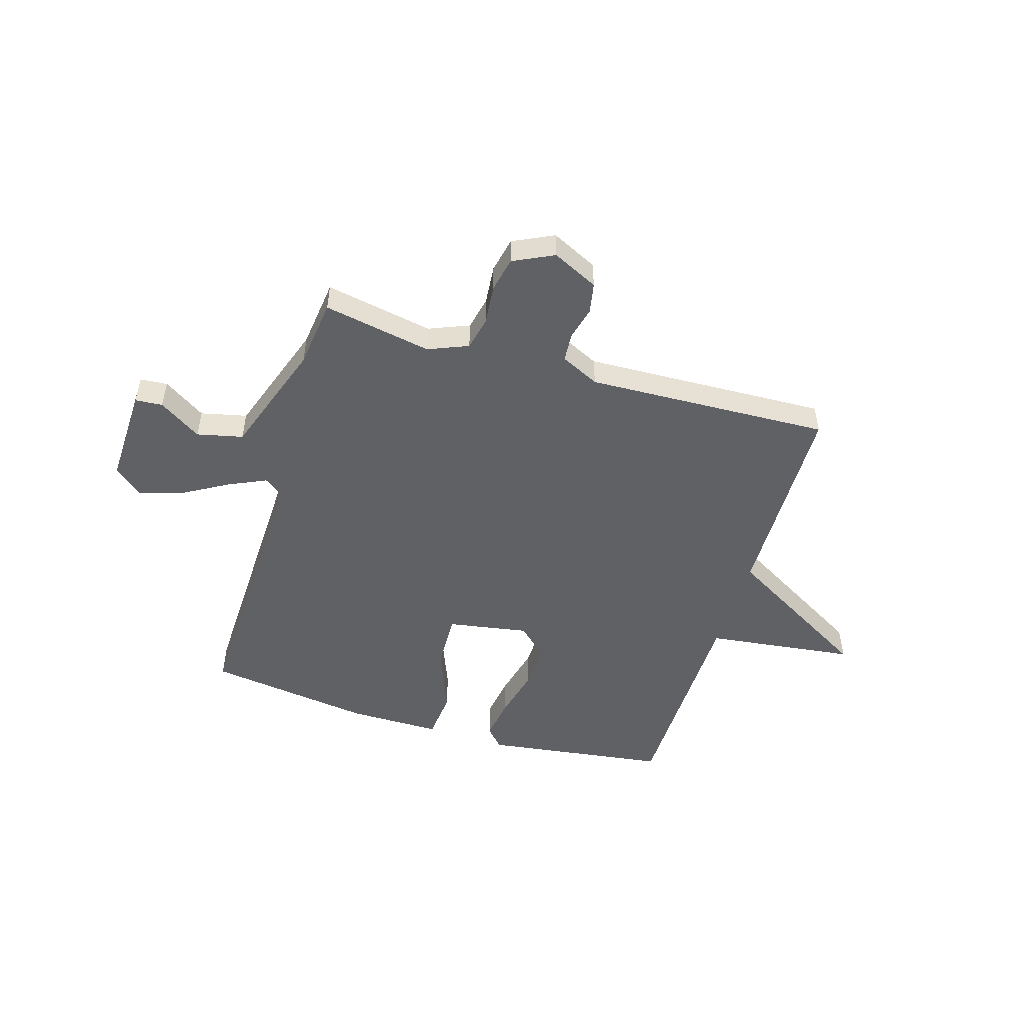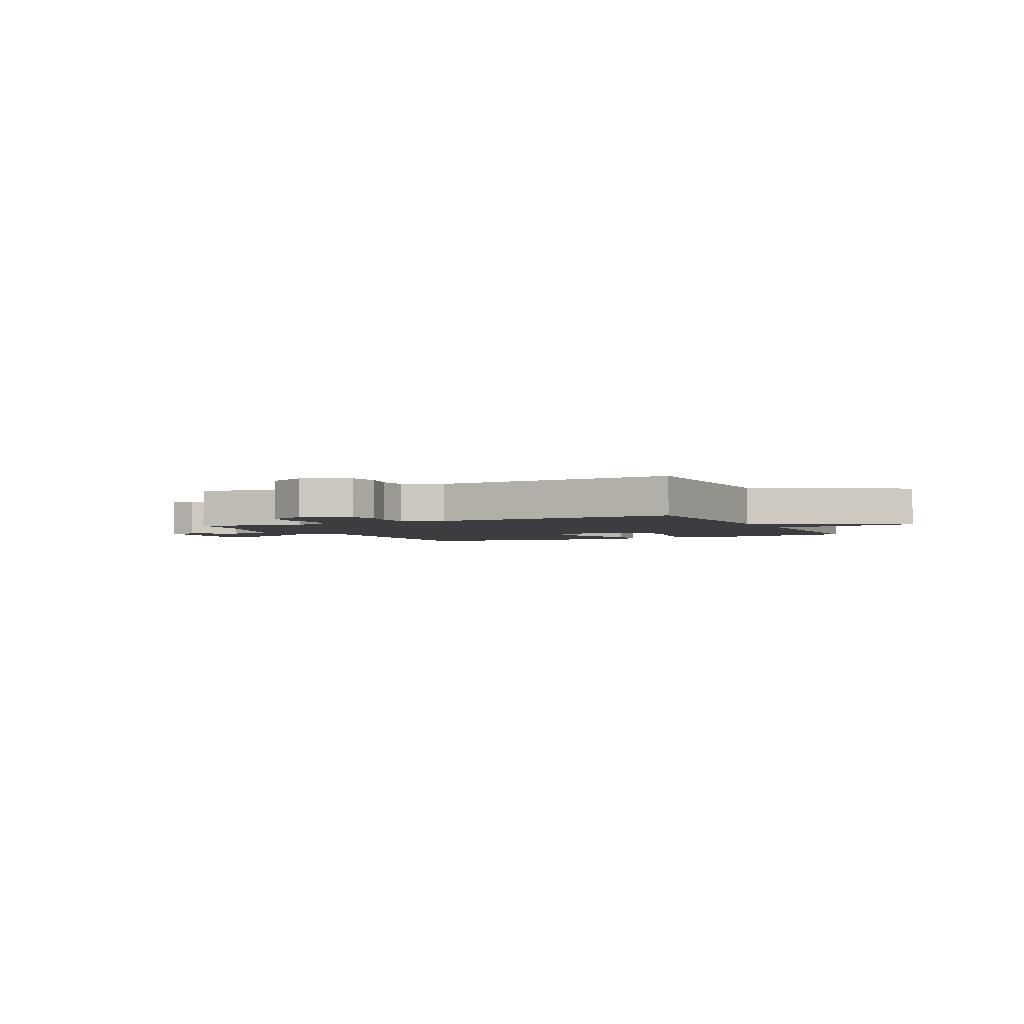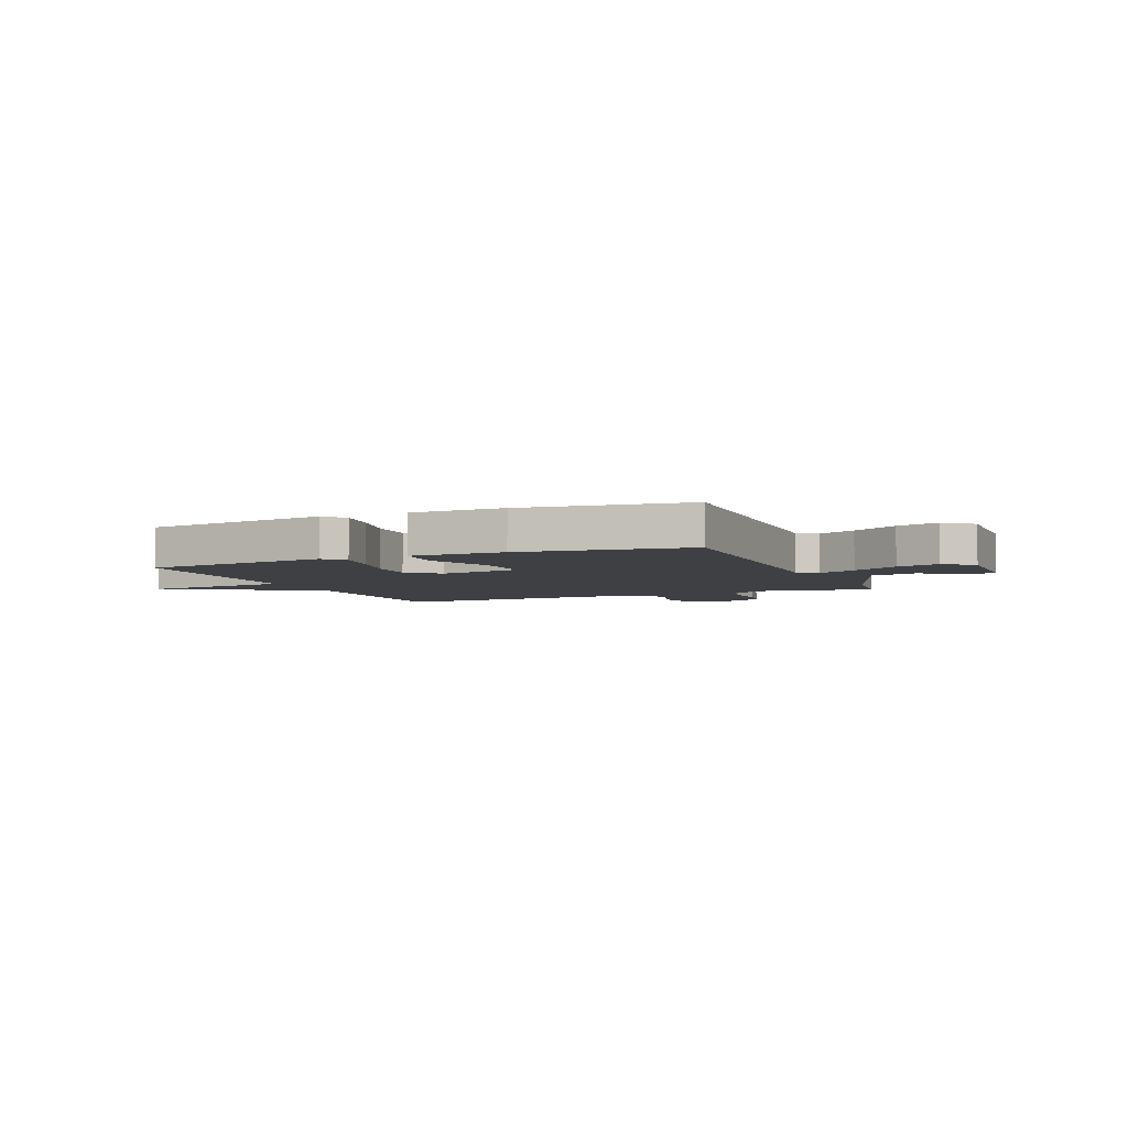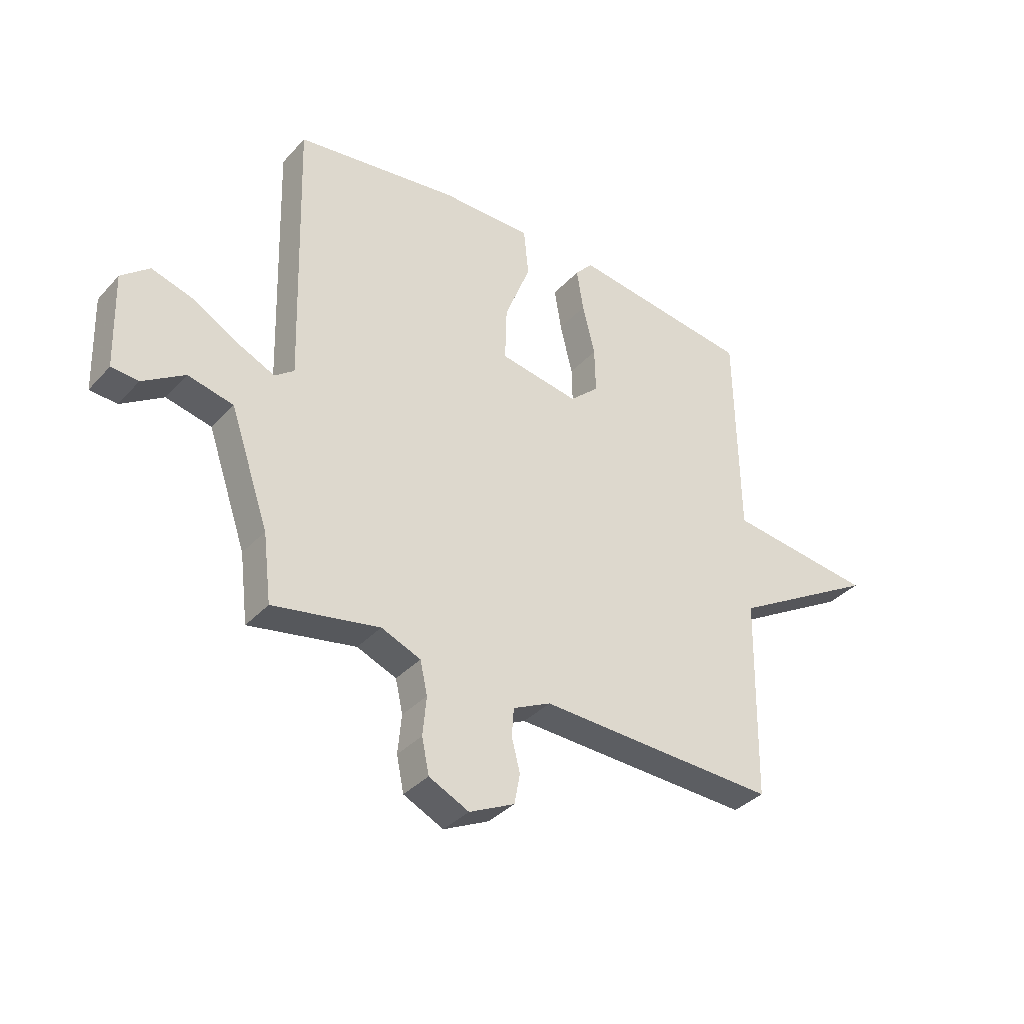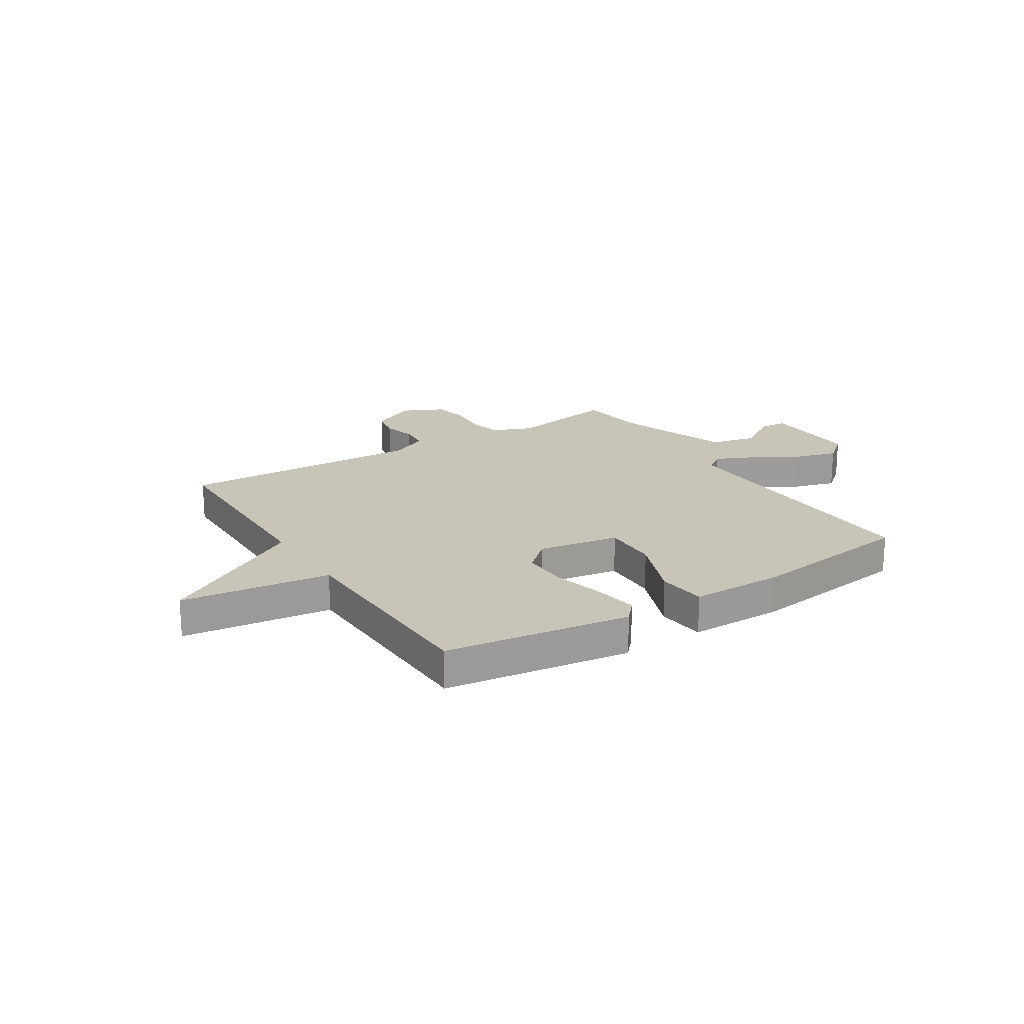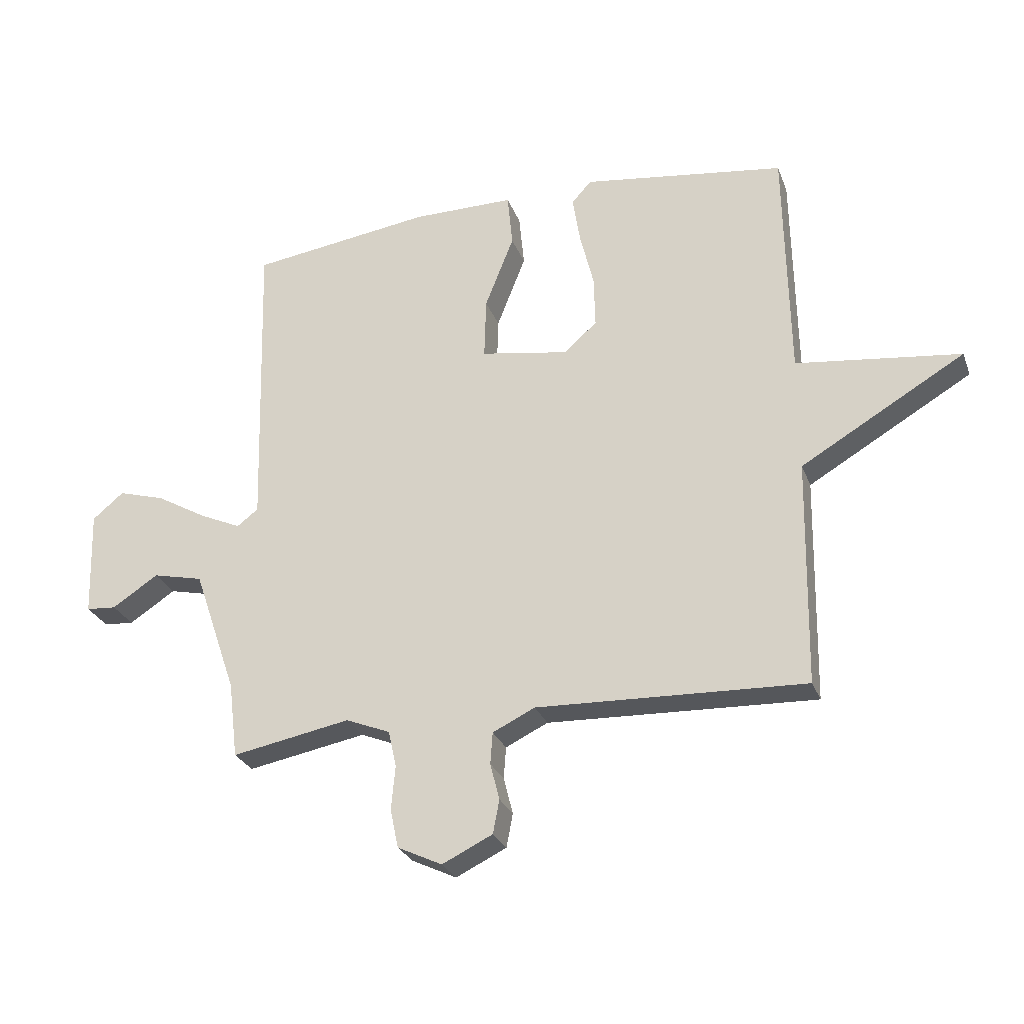
<metadata>
{"format":"obj","ext":"obj","renderer":"f3d","projection":"perspective","resolution":1024,"background":"white","views":[{"elev":-50.4,"azim":163.2,"up":"+Y"},{"elev":-2.8,"azim":-153.4,"up":"+Y"},{"elev":-4.7,"azim":23.0,"up":"+Y"},{"elev":-36.1,"azim":143.7,"up":"+Z"},{"elev":20.2,"azim":-32.4,"up":"+Y"},{"elev":-27.4,"azim":-161.8,"up":"+Z"}]}
</metadata>
<code>
v -0.5 0.07 -0.5
v -0.507 0.07 -0.109
v -0.79 0.07 0.056
v -0.507 0.07 0.091
v -0.5 0.07 0.5
v -0.15 0.07 0.548
v -0.116 0.07 0.51
v -0.129 0.07 0.428
v -0.153 0.07 0.33
v -0.155 0.07 0.242
v -0.099 0.07 0.191
v 0.054 0.07 0.217
v 0.051 0.07 0.323
v 0.001 0.07 0.45
v 0.01 0.07 0.543
v 0.186 0.07 0.543
v 0.5 0.07 0.5
v 0.485 0.07 -0.029
v 0.522 0.07 -0.057
v 0.594 0.07 -0.024
v 0.681 0.07 0.026
v 0.762 0.07 0.05
v 0.816 0.07 0.005
v 0.81 0.07 -0.18
v 0.758 0.07 -0.184
v 0.678 0.07 -0.132
v 0.591 0.07 -0.152
v 0.516 0.07 -0.369
v 0.5 0.07 -0.5
v 0.295 0.07 -0.462
v 0.219 0.07 -0.493
v 0.205 0.07 -0.556
v 0.212 0.07 -0.631
v 0.198 0.07 -0.698
v 0.121 0.07 -0.735
v 0.034 0.07 -0.693
v 0.023 0.07 -0.635
v 0.039 0.07 -0.572
v 0.035 0.07 -0.517
v -0.038 0.07 -0.482
v -0.5 0 -0.5
v -0.507 0 -0.109
v -0.79 0 0.056
v -0.507 0 0.091
v -0.5 0 0.5
v -0.15 0 0.548
v -0.116 0 0.51
v -0.129 0 0.428
v -0.153 0 0.33
v -0.155 0 0.242
v -0.099 0 0.191
v 0.054 0 0.217
v 0.051 0 0.323
v 0.001 0 0.45
v 0.01 0 0.543
v 0.186 0 0.543
v 0.5 0 0.5
v 0.485 0 -0.029
v 0.522 0 -0.057
v 0.594 0 -0.024
v 0.681 0 0.026
v 0.762 0 0.05
v 0.816 0 0.005
v 0.81 0 -0.18
v 0.758 0 -0.184
v 0.678 0 -0.132
v 0.591 0 -0.152
v 0.516 0 -0.369
v 0.5 0 -0.5
v 0.295 0 -0.462
v 0.219 0 -0.493
v 0.205 0 -0.556
v 0.212 0 -0.631
v 0.198 0 -0.698
v 0.121 0 -0.735
v 0.034 0 -0.693
v 0.023 0 -0.635
v 0.039 0 -0.572
v 0.035 0 -0.517
v -0.038 0 -0.482
f 36 37 38
f 35 36 38
f 34 35 38
f 33 34 38
f 32 33 38
f 31 32 38 39
f 30 31 39 40
f 28 29 30
f 40 1 2
f 30 40 2
f 28 30 2
f 27 28 2
f 24 25 26
f 23 24 26
f 22 23 26
f 21 22 26
f 20 21 26
f 19 20 26 27
f 16 17 18
f 15 16 18
f 14 15 18
f 13 14 18
f 12 13 18
f 19 27 2
f 18 19 2
f 12 18 2
f 11 12 2
f 7 8 9
f 6 7 9
f 5 6 9
f 4 5 9
f 4 9 10
f 2 3 4
f 2 4 10 11
f 78 77 76
f 78 76 75
f 78 75 74
f 78 74 73
f 78 73 72
f 79 78 72 71
f 80 79 71 70
f 70 69 68
f 42 41 80
f 42 80 70
f 42 70 68
f 42 68 67
f 66 65 64
f 66 64 63
f 66 63 62
f 66 62 61
f 66 61 60
f 67 66 60 59
f 58 57 56
f 58 56 55
f 58 55 54
f 58 54 53
f 58 53 52
f 42 67 59
f 42 59 58
f 42 58 52
f 42 52 51
f 49 48 47
f 49 47 46
f 49 46 45
f 49 45 44
f 50 49 44
f 44 43 42
f 51 50 44 42
f 1 41 42 2
f 2 42 43 3
f 3 43 44 4
f 4 44 45 5
f 5 45 46 6
f 6 46 47 7
f 7 47 48 8
f 8 48 49 9
f 9 49 50 10
f 10 50 51 11
f 11 51 52 12
f 12 52 53 13
f 13 53 54 14
f 14 54 55 15
f 15 55 56 16
f 16 56 57 17
f 17 57 58 18
f 18 58 59 19
f 19 59 60 20
f 20 60 61 21
f 21 61 62 22
f 22 62 63 23
f 23 63 64 24
f 24 64 65 25
f 25 65 66 26
f 26 66 67 27
f 27 67 68 28
f 28 68 69 29
f 29 69 70 30
f 30 70 71 31
f 31 71 72 32
f 32 72 73 33
f 33 73 74 34
f 34 74 75 35
f 35 75 76 36
f 36 76 77 37
f 37 77 78 38
f 38 78 79 39
f 39 79 80 40
f 40 80 41 1

</code>
